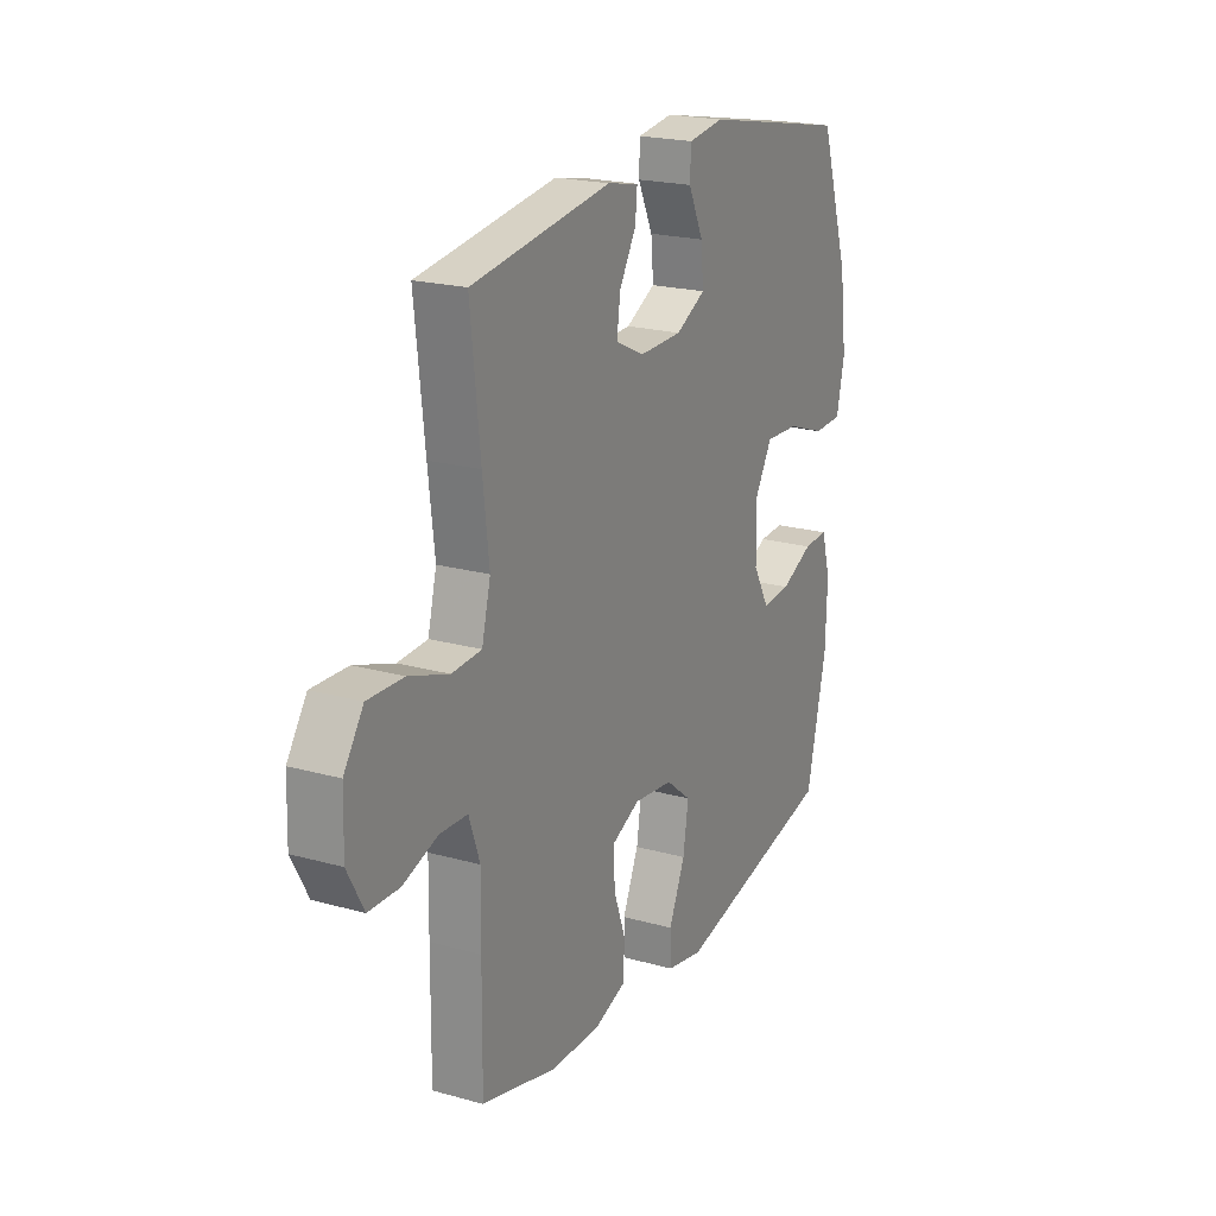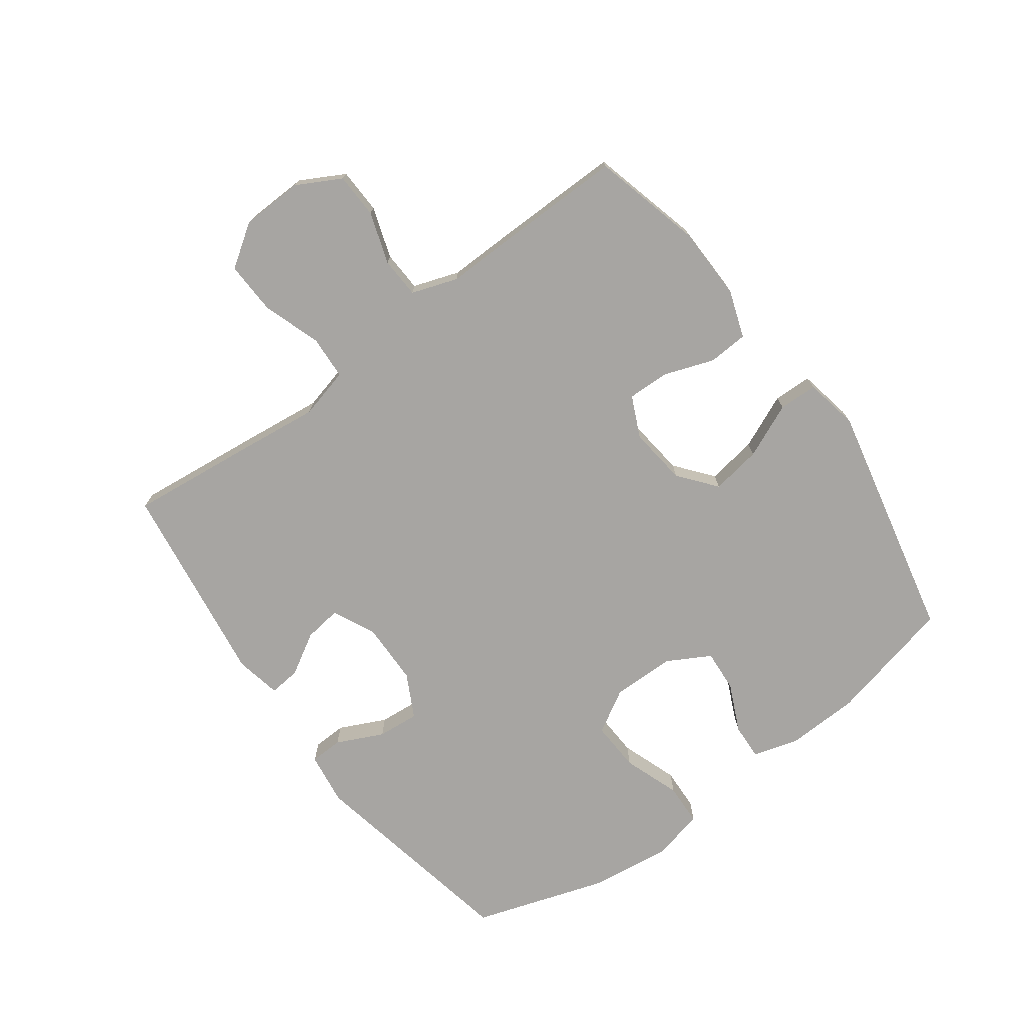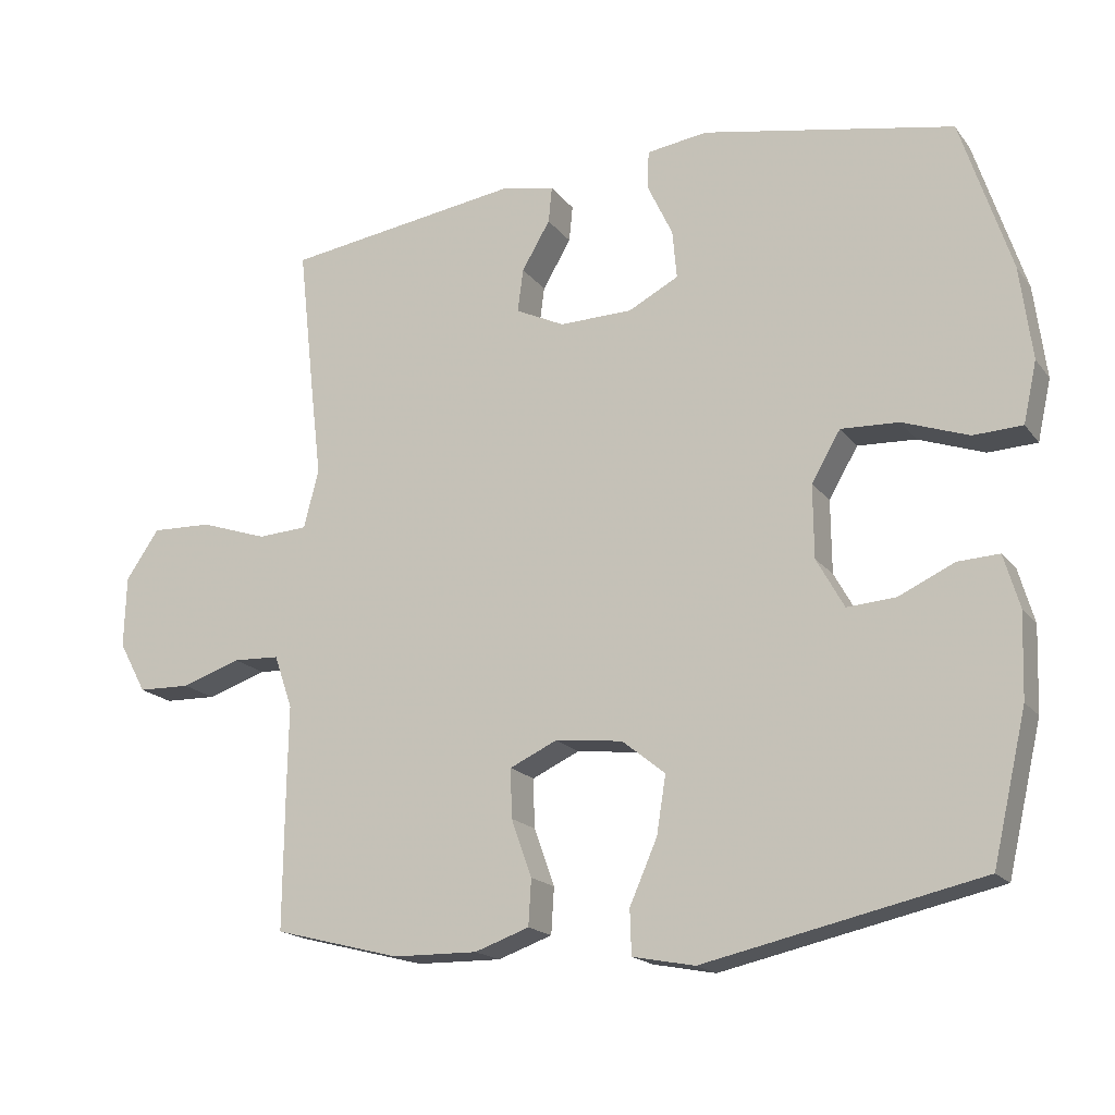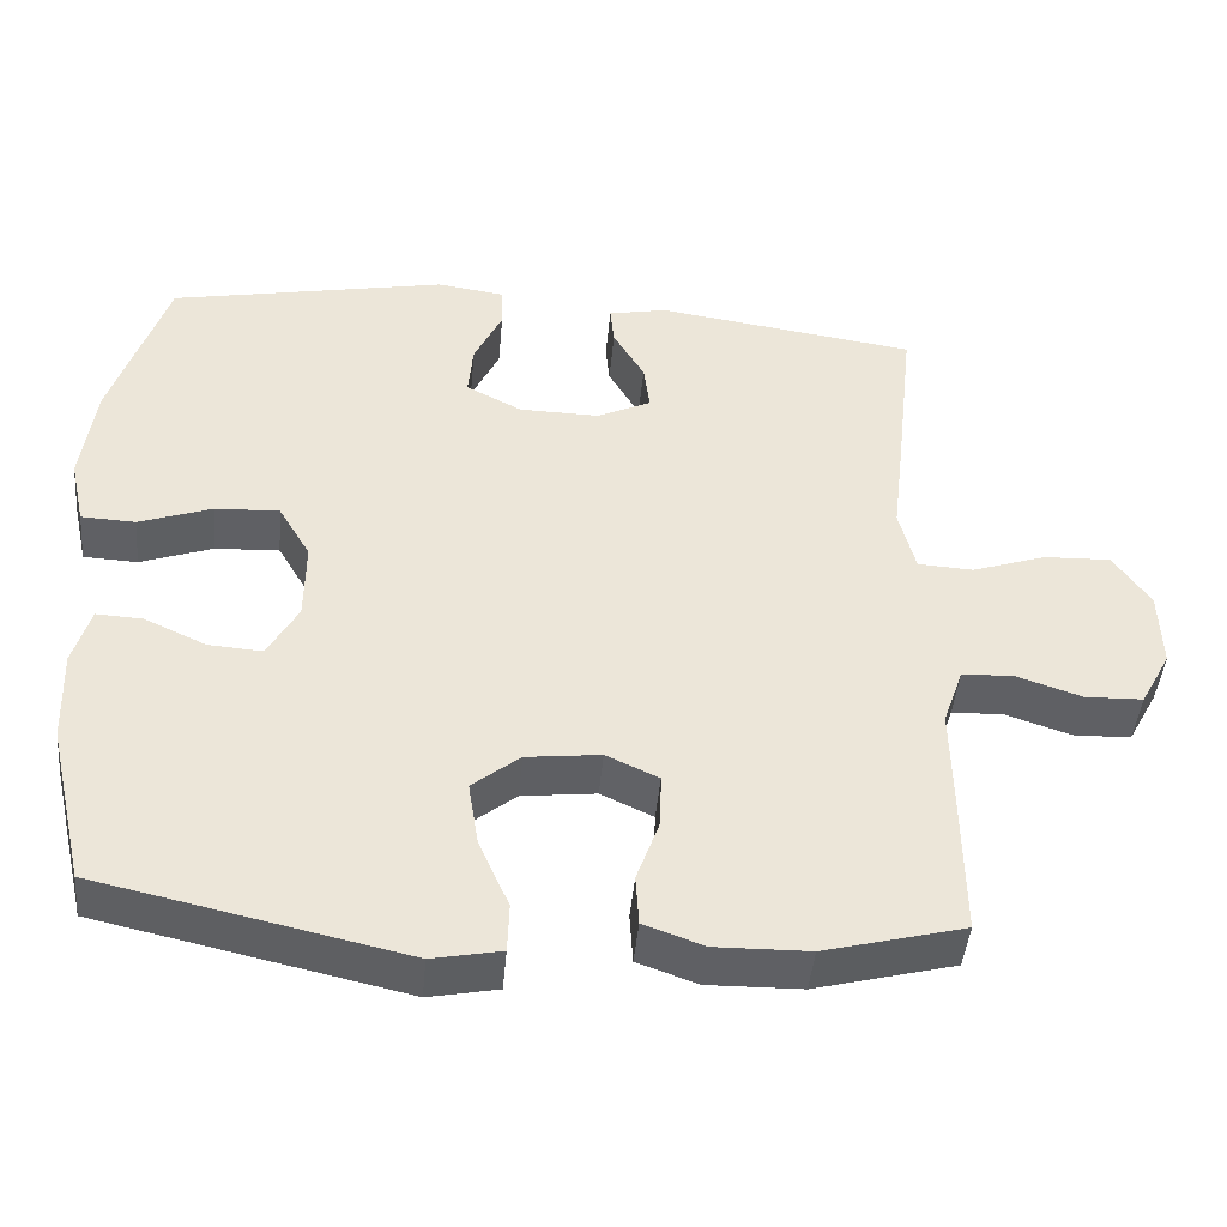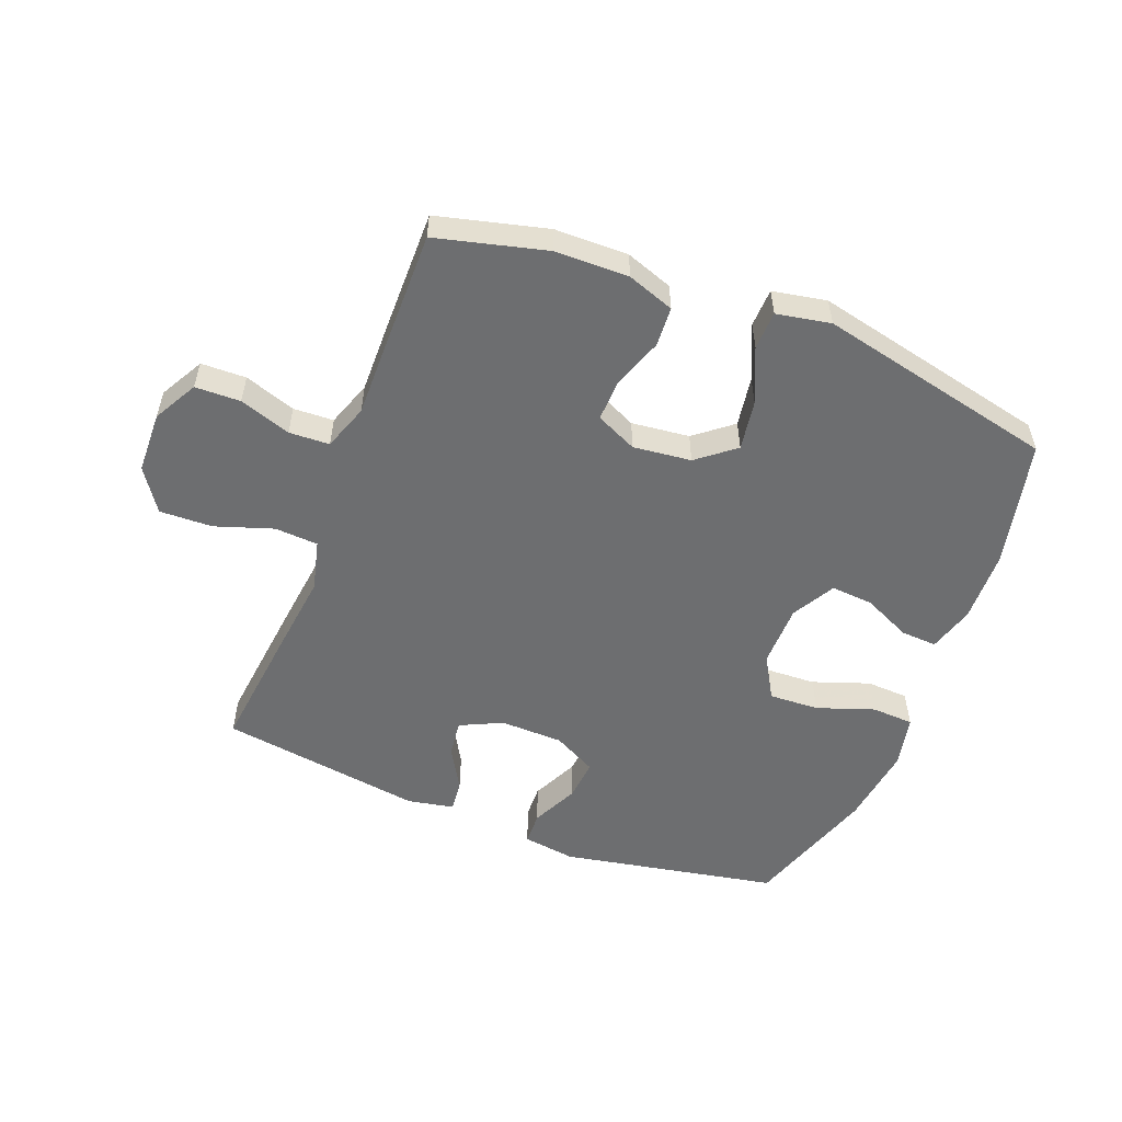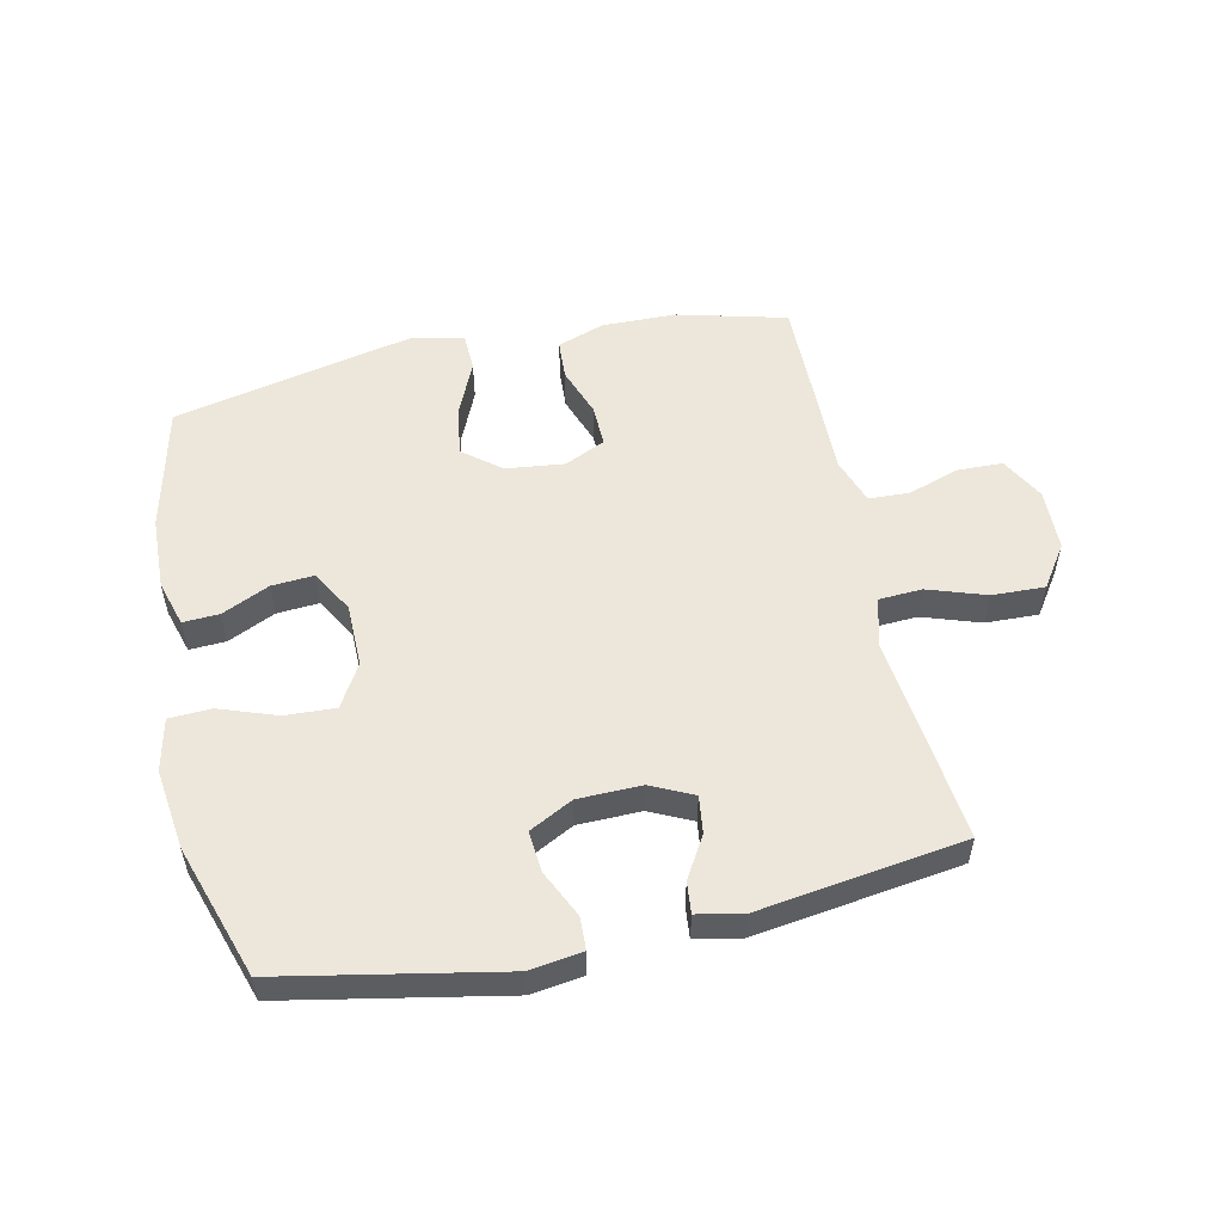
<metadata>
{"format":"obj","ext":"obj","renderer":"f3d","projection":"perspective","resolution":1024,"background":"white","views":[{"elev":20.9,"azim":116.7,"up":"+Z"},{"elev":-73.9,"azim":126.4,"up":"+Y"},{"elev":-17.8,"azim":-154.9,"up":"+Z"},{"elev":-44.3,"azim":-5.2,"up":"+Z"},{"elev":-54.2,"azim":158.6,"up":"+Y"},{"elev":53.9,"azim":-12.3,"up":"+Y"}]}
</metadata>
<code>
v 0.5 0.07 0.5
v 0.477 0.07 0.29
v 0.462 0.07 0.162
v 0.483 0.07 0.079
v 0.554 0.07 0.075
v 0.649 0.07 0.107
v 0.735 0.07 0.11
v 0.782 0.07 0.041
v 0.785 0.07 -0.06
v 0.746 0.07 -0.132
v 0.672 0.07 -0.134
v 0.588 0.07 -0.106
v 0.522 0.07 -0.109
v 0.496 0.07 -0.184
v 0.498 0.07 -0.3
v 0.5 0.07 -0.5
v 0.321 0.07 -0.546
v 0.201 0.07 -0.548
v 0.124 0.07 -0.521
v 0.12 0.07 -0.456
v 0.149 0.07 -0.375
v 0.151 0.07 -0.306
v 0.084 0.07 -0.275
v -0.011 0.07 -0.286
v -0.072 0.07 -0.335
v -0.059 0.07 -0.417
v -0.02 0.07 -0.506
v -0.022 0.07 -0.569
v -0.11 0.07 -0.586
v -0.5 0.07 -0.5
v -0.548 0.07 -0.293
v -0.552 0.07 -0.174
v -0.53 0.07 -0.099
v -0.471 0.07 -0.102
v -0.393 0.07 -0.138
v -0.324 0.07 -0.143
v -0.285 0.07 -0.073
v -0.284 0.07 0.03
v -0.325 0.07 0.1
v -0.407 0.07 0.096
v -0.5 0.07 0.063
v -0.569 0.07 0.066
v -0.588 0.07 0.152
v -0.571 0.07 0.283
v -0.5 0.07 0.5
v -0.145 0.07 0.569
v -0.059 0.07 0.557
v -0.057 0.07 0.503
v -0.093 0.07 0.427
v -0.099 0.07 0.359
v -0.028 0.07 0.322
v 0.075 0.07 0.32
v 0.144 0.07 0.353
v 0.136 0.07 0.414
v 0.096 0.07 0.482
v 0.091 0.07 0.533
v 0.166 0.07 0.548
v 0.5 0 0.5
v 0.477 0 0.29
v 0.462 0 0.162
v 0.483 0 0.079
v 0.554 0 0.075
v 0.649 0 0.107
v 0.735 0 0.11
v 0.782 0 0.041
v 0.785 0 -0.06
v 0.746 0 -0.132
v 0.672 0 -0.134
v 0.588 0 -0.106
v 0.522 0 -0.109
v 0.496 0 -0.184
v 0.498 0 -0.3
v 0.5 0 -0.5
v 0.321 0 -0.546
v 0.201 0 -0.548
v 0.124 0 -0.521
v 0.12 0 -0.456
v 0.149 0 -0.375
v 0.151 0 -0.306
v 0.084 0 -0.275
v -0.011 0 -0.286
v -0.072 0 -0.335
v -0.059 0 -0.417
v -0.02 0 -0.506
v -0.022 0 -0.569
v -0.11 0 -0.586
v -0.5 0 -0.5
v -0.548 0 -0.293
v -0.552 0 -0.174
v -0.53 0 -0.099
v -0.471 0 -0.102
v -0.393 0 -0.138
v -0.324 0 -0.143
v -0.285 0 -0.073
v -0.284 0 0.03
v -0.325 0 0.1
v -0.407 0 0.096
v -0.5 0 0.063
v -0.569 0 0.066
v -0.588 0 0.152
v -0.571 0 0.283
v -0.5 0 0.5
v -0.145 0 0.569
v -0.059 0 0.557
v -0.057 0 0.503
v -0.093 0 0.427
v -0.099 0 0.359
v -0.028 0 0.322
v 0.075 0 0.32
v 0.144 0 0.353
v 0.136 0 0.414
v 0.096 0 0.482
v 0.091 0 0.533
v 0.166 0 0.548
f 54 55 56 57
f 53 54 57 1
f 52 53 1 2
f 51 52 2 3
f 46 47 48 49
f 46 49 50
f 45 46 50
f 44 45 50 51
f 40 41 42 43
f 39 40 43 44
f 32 33 34 35
f 32 35 36
f 31 32 36
f 30 31 36
f 29 30 36 37
f 26 27 28 29
f 25 26 29 37
f 18 19 20 21
f 18 21 22
f 17 18 22
f 14 15 16 17
f 13 14 17 22
f 9 10 11 12
f 9 12 13
f 8 9 13
f 5 6 7 8
f 4 5 8 13
f 39 44 51 3
f 24 25 37 38
f 23 24 38 39
f 13 22 23 39
f 3 4 13 39
f 114 113 112 111
f 58 114 111 110
f 59 58 110 109
f 60 59 109 108
f 106 105 104 103
f 107 106 103
f 107 103 102
f 108 107 102 101
f 100 99 98 97
f 101 100 97 96
f 92 91 90 89
f 93 92 89
f 93 89 88
f 93 88 87
f 94 93 87 86
f 86 85 84 83
f 94 86 83 82
f 78 77 76 75
f 79 78 75
f 79 75 74
f 74 73 72 71
f 79 74 71 70
f 69 68 67 66
f 70 69 66
f 70 66 65
f 65 64 63 62
f 70 65 62 61
f 60 108 101 96
f 95 94 82 81
f 96 95 81 80
f 96 80 79 70
f 96 70 61 60
f 1 58 59 2
f 2 59 60 3
f 3 60 61 4
f 4 61 62 5
f 5 62 63 6
f 6 63 64 7
f 7 64 65 8
f 8 65 66 9
f 9 66 67 10
f 10 67 68 11
f 11 68 69 12
f 12 69 70 13
f 13 70 71 14
f 14 71 72 15
f 15 72 73 16
f 16 73 74 17
f 17 74 75 18
f 18 75 76 19
f 19 76 77 20
f 20 77 78 21
f 21 78 79 22
f 22 79 80 23
f 23 80 81 24
f 24 81 82 25
f 25 82 83 26
f 26 83 84 27
f 27 84 85 28
f 28 85 86 29
f 29 86 87 30
f 30 87 88 31
f 31 88 89 32
f 32 89 90 33
f 33 90 91 34
f 34 91 92 35
f 35 92 93 36
f 36 93 94 37
f 37 94 95 38
f 38 95 96 39
f 39 96 97 40
f 40 97 98 41
f 41 98 99 42
f 42 99 100 43
f 43 100 101 44
f 44 101 102 45
f 45 102 103 46
f 46 103 104 47
f 47 104 105 48
f 48 105 106 49
f 49 106 107 50
f 50 107 108 51
f 51 108 109 52
f 52 109 110 53
f 53 110 111 54
f 54 111 112 55
f 55 112 113 56
f 56 113 114 57
f 57 114 58 1

</code>
